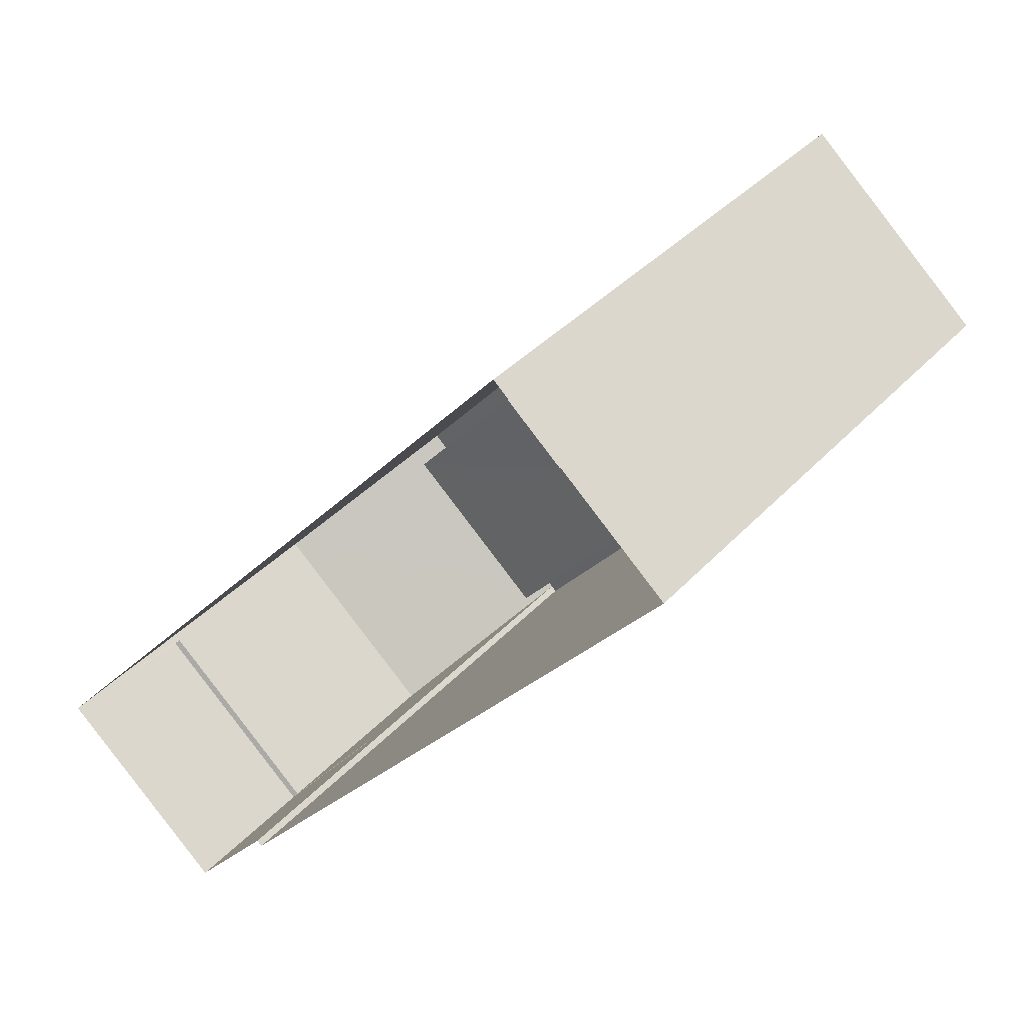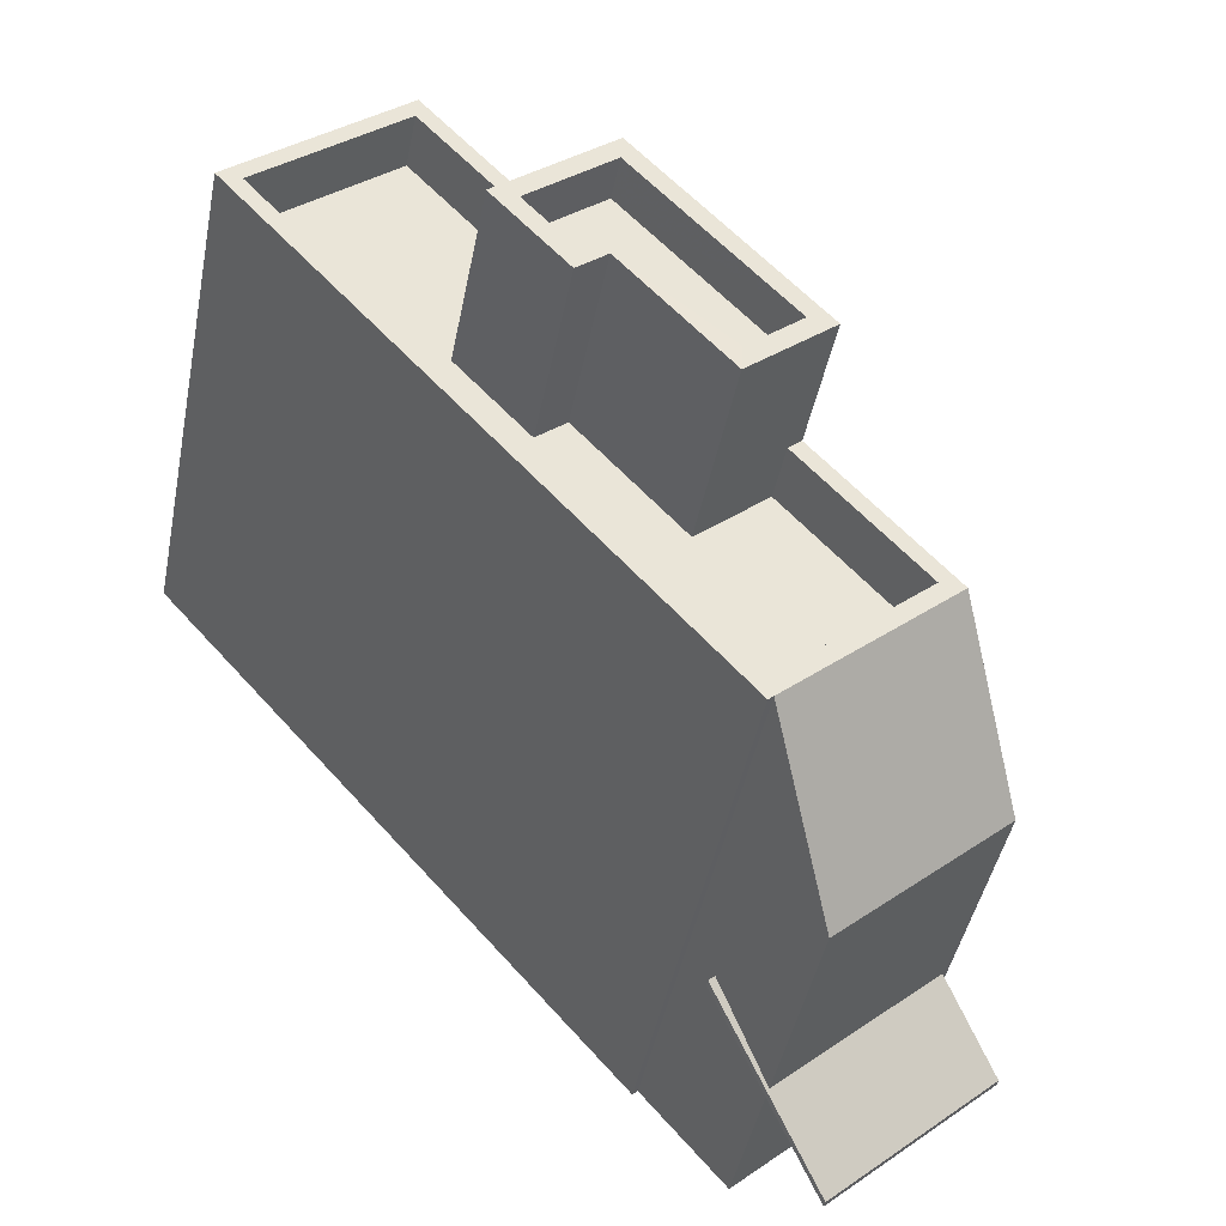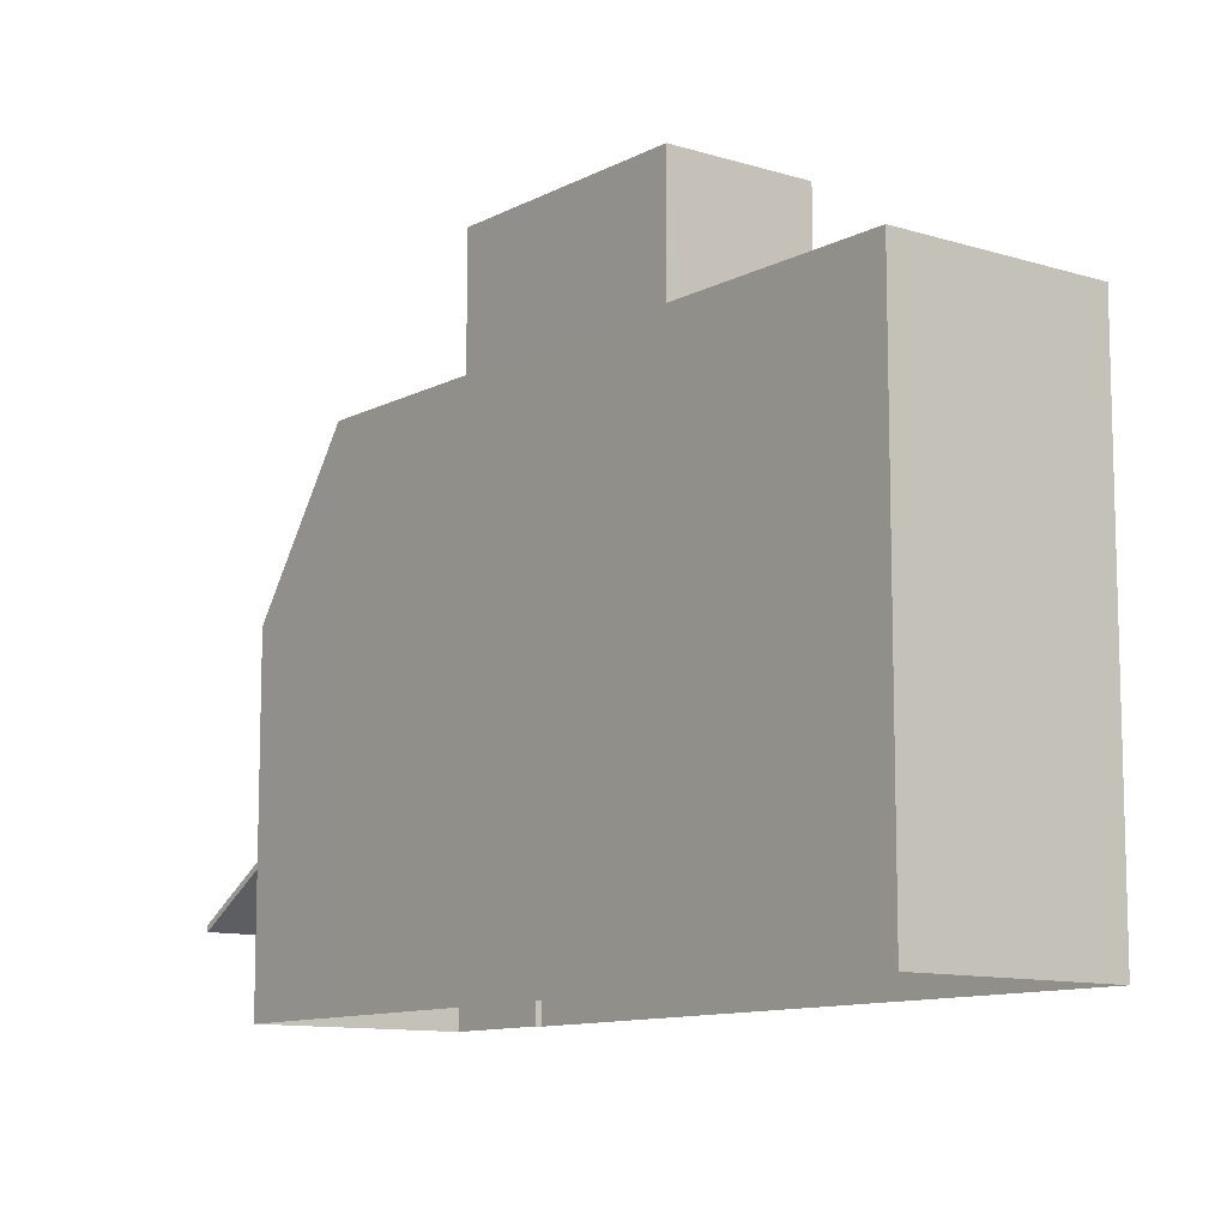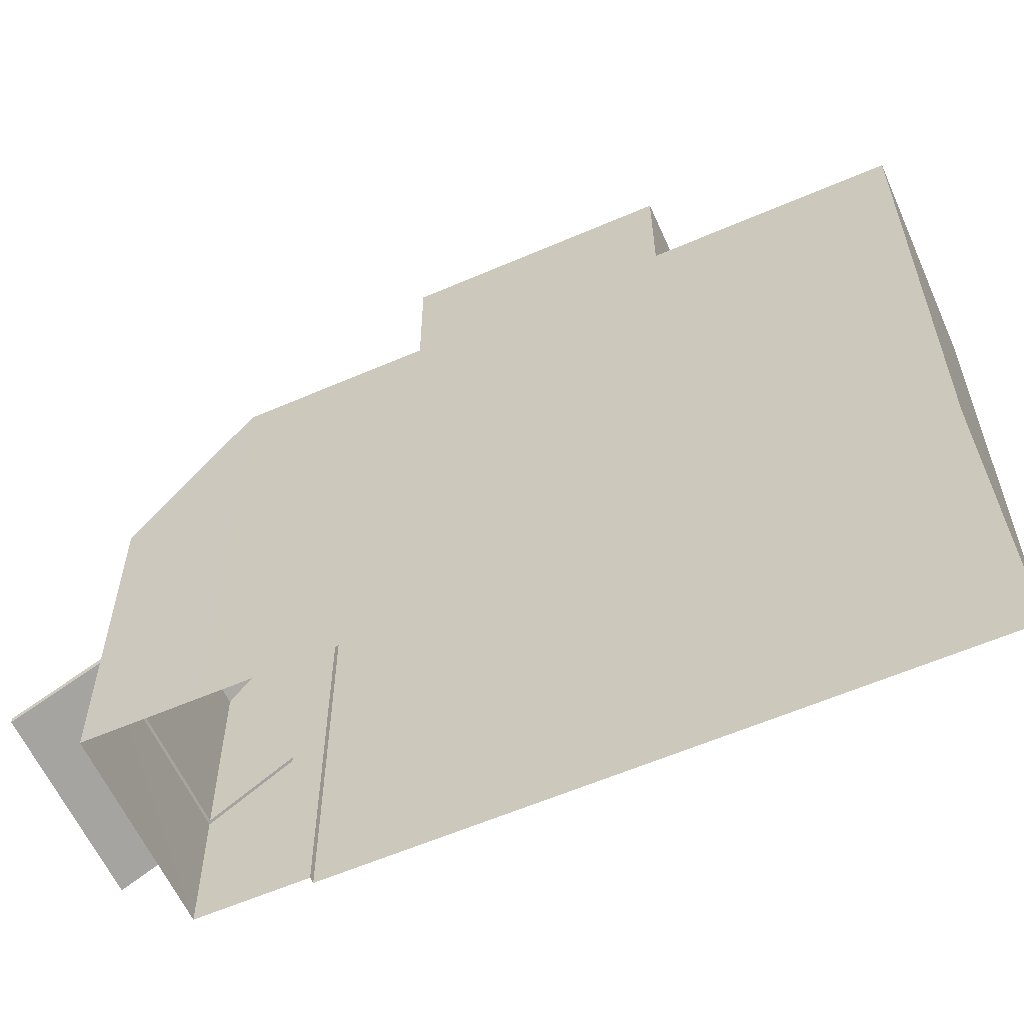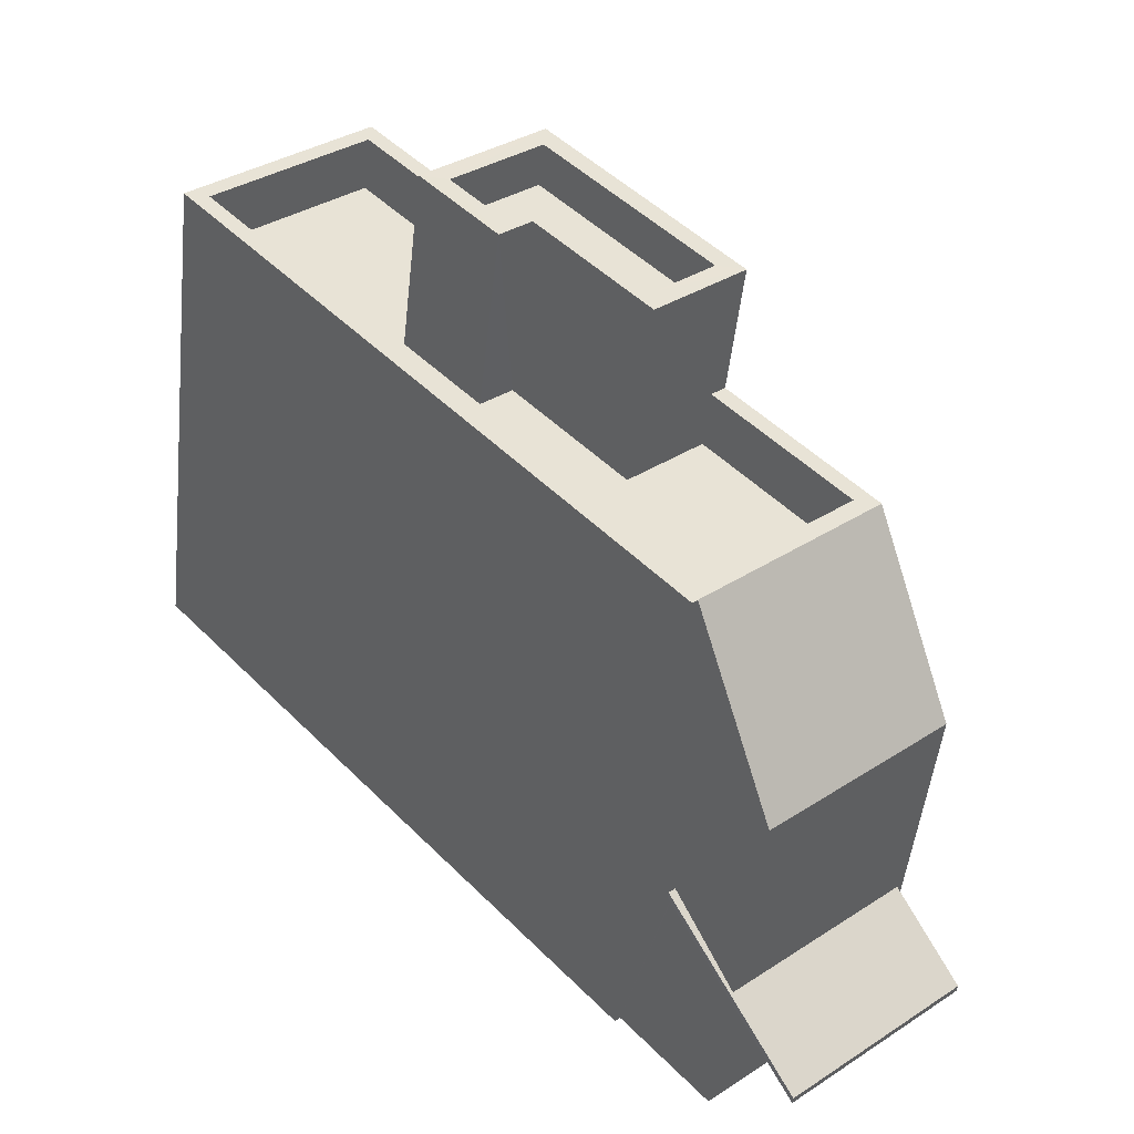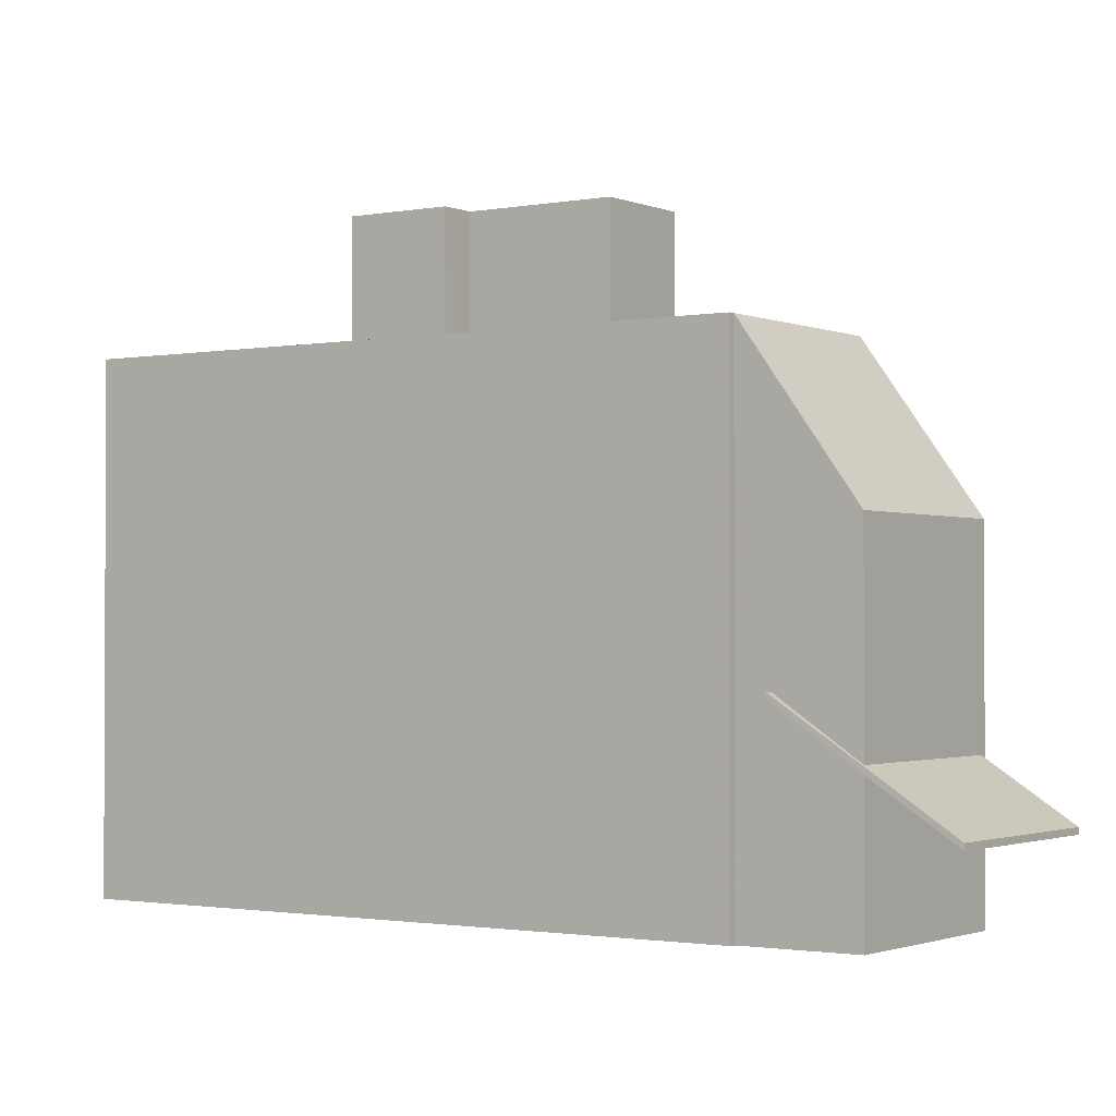
<metadata>
{"format":"obj","ext":"obj","renderer":"f3d","projection":"perspective","resolution":1024,"background":"white","views":[{"elev":36.1,"azim":-144.1,"up":"+Y"},{"elev":-44.2,"azim":-11.0,"up":"+Y"},{"elev":-10.7,"azim":-176.5,"up":"+Z"},{"elev":-59.7,"azim":155.3,"up":"+Z"},{"elev":-49.5,"azim":-6.2,"up":"+Y"},{"elev":-1.5,"azim":-14.0,"up":"+Z"}]}
</metadata>
<code>
v -5688 -3.716e+04 2.79
v -5684 -3.716e+04 2.79
v -5677 -3.717e+04 2.787
v -5677 -3.717e+04 2.787
v -5673 -3.717e+04 2.787
v -5671 -3.717e+04 2.786
v -5675 -3.717e+04 2.786
v -5675 -3.717e+04 6.141
v -5671 -3.717e+04 6.145
v -5673 -3.717e+04 4.787
v -5676 -3.717e+04 7.467
v -5676 -3.717e+04 7.467
v -5670 -3.717e+04 4.787
v -5673 -3.717e+04 4.937
v -5670 -3.717e+04 4.937
v -5671 -3.717e+04 6.295
v -5676 -3.717e+04 7.617
v -5675 -3.717e+04 6.291
v -5676 -3.717e+04 7.617
v -5671 -3.717e+04 11.01
v -5677 -3.717e+04 14.86
v -5675 -3.717e+04 11.01
v -5673 -3.717e+04 14.86
v -5673 -3.717e+04 14.86
v -5677 -3.717e+04 14.86
v -5677 -3.717e+04 14.86
v -5688 -3.716e+04 14.86
v -5684 -3.716e+04 14.86
v -5684 -3.716e+04 14.86
v -5680 -3.716e+04 14.86
v -5676 -3.716e+04 14.86
v -5680 -3.716e+04 14.86
v -5676 -3.716e+04 14.86
v -5687 -3.716e+04 14.86
v -5680 -3.716e+04 13.56
v -5684 -3.716e+04 13.56
v -5682 -3.716e+04 13.56
v -5676 -3.716e+04 13.56
v -5678 -3.717e+04 13.56
v -5673 -3.717e+04 13.56
v -5687 -3.716e+04 13.56
v -5680 -3.716e+04 13.56
v -5681 -3.716e+04 13.56
v -5677 -3.717e+04 13.56
v -5682 -3.716e+04 17.82
v -5680 -3.716e+04 17.82
v -5682 -3.716e+04 17.82
v -5678 -3.717e+04 17.82
v -5676 -3.716e+04 17.82
v -5678 -3.716e+04 17.82
v -5676 -3.716e+04 17.82
v -5680 -3.716e+04 17.82
v -5680 -3.716e+04 16.82
v -5682 -3.716e+04 16.82
v -5680 -3.716e+04 16.82
v -5681 -3.716e+04 16.82
v -5676 -3.716e+04 16.82
v -5678 -3.716e+04 16.82
v -5680 -3.716e+04 17.82
v -5680 -3.716e+04 17.82
v -5681 -3.716e+04 17.82
v -5681 -3.716e+04 17.82
f 1 2 3
f 4 1 3
f 2 5 3
f 3 5 6
f 3 6 7
f 8 9 10
f 11 8 12
f 9 13 10
f 8 10 12
f 14 15 16
f 17 14 18
f 19 17 18
f 14 16 18
f 20 21 22
f 20 23 21
f 24 21 23
f 25 21 26
f 26 27 25
f 28 29 30
f 27 29 28
f 31 24 23
f 30 29 32
f 33 24 31
f 27 26 34
f 26 21 24
f 27 34 29
f 35 36 37
f 38 39 40
f 36 41 37
f 42 43 39
f 40 39 44
f 41 44 43
f 41 43 37
f 39 43 44
f 45 46 47
f 48 49 50
f 51 49 46
f 52 46 45
f 51 46 52
f 50 49 51
f 53 54 55
f 54 56 55
f 57 53 55
f 58 57 55
f 48 50 59
f 50 60 59
f 59 61 62
f 47 62 45
f 62 61 45
f 59 60 61
f 9 15 13
f 9 16 15
f 15 14 10
f 13 15 10
f 12 14 17
f 12 10 14
f 11 12 17
f 19 11 17
f 22 18 16
f 20 22 16
f 8 7 9
f 20 16 6
f 9 7 6
f 16 9 6
f 3 7 8
f 22 21 19
f 18 22 19
f 21 3 19
f 8 11 3
f 19 3 11
f 5 20 6
f 5 23 20
f 46 49 30
f 28 30 2
f 31 23 5
f 30 49 31
f 2 30 5
f 30 31 5
f 25 27 1
f 4 25 1
f 27 2 1
f 27 28 2
f 3 25 4
f 3 21 25
f 26 40 44
f 26 24 40
f 41 26 44
f 41 34 26
f 34 41 36
f 29 34 36
f 38 40 24
f 33 38 24
f 32 29 36
f 35 32 36
f 45 54 53
f 52 45 53
f 51 53 57
f 51 52 53
f 50 57 58
f 50 51 57
f 50 58 55
f 60 50 55
f 61 55 56
f 61 60 55
f 61 56 54
f 45 61 54
f 39 33 48
f 48 33 49
f 39 38 33
f 49 33 31
f 42 39 48
f 59 42 48
f 62 42 59
f 62 43 42
f 37 43 62
f 47 37 62
f 35 37 32
f 30 32 46
f 46 32 47
f 32 37 47

</code>
